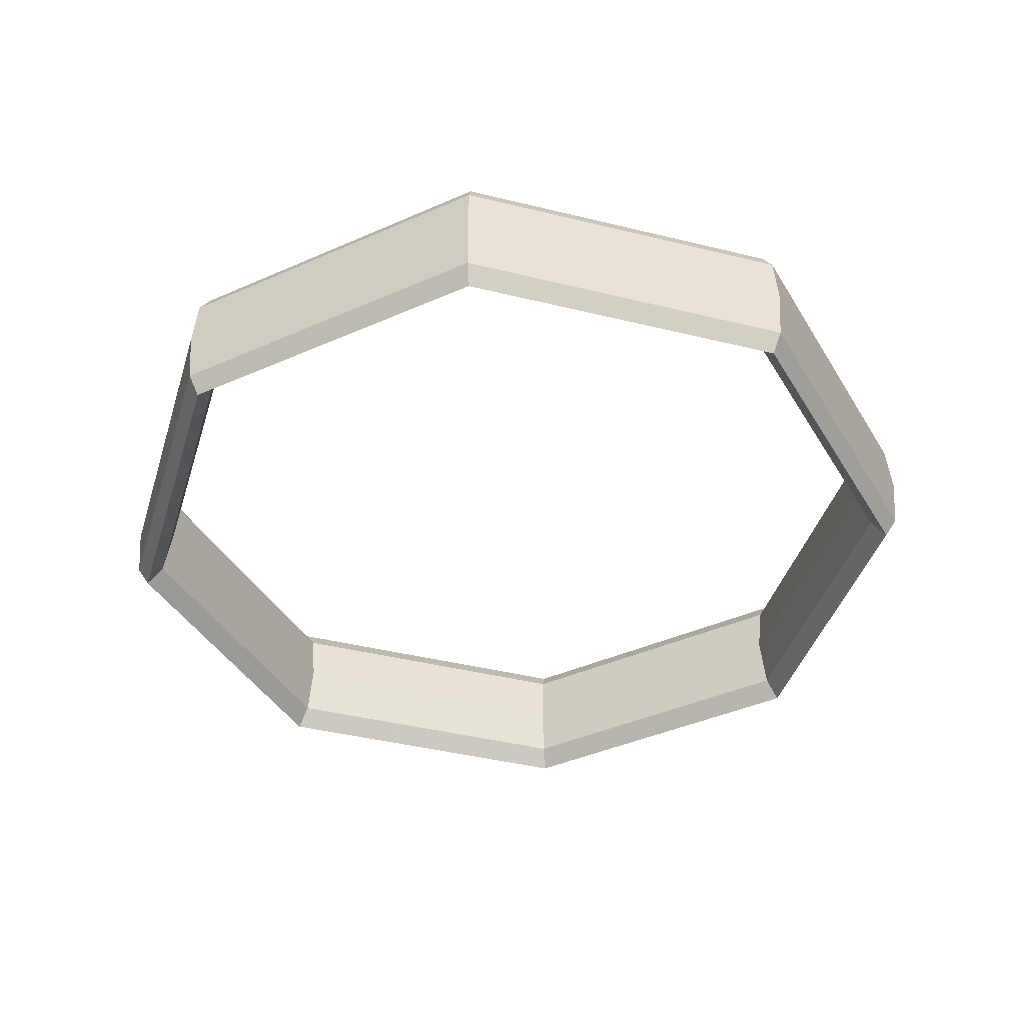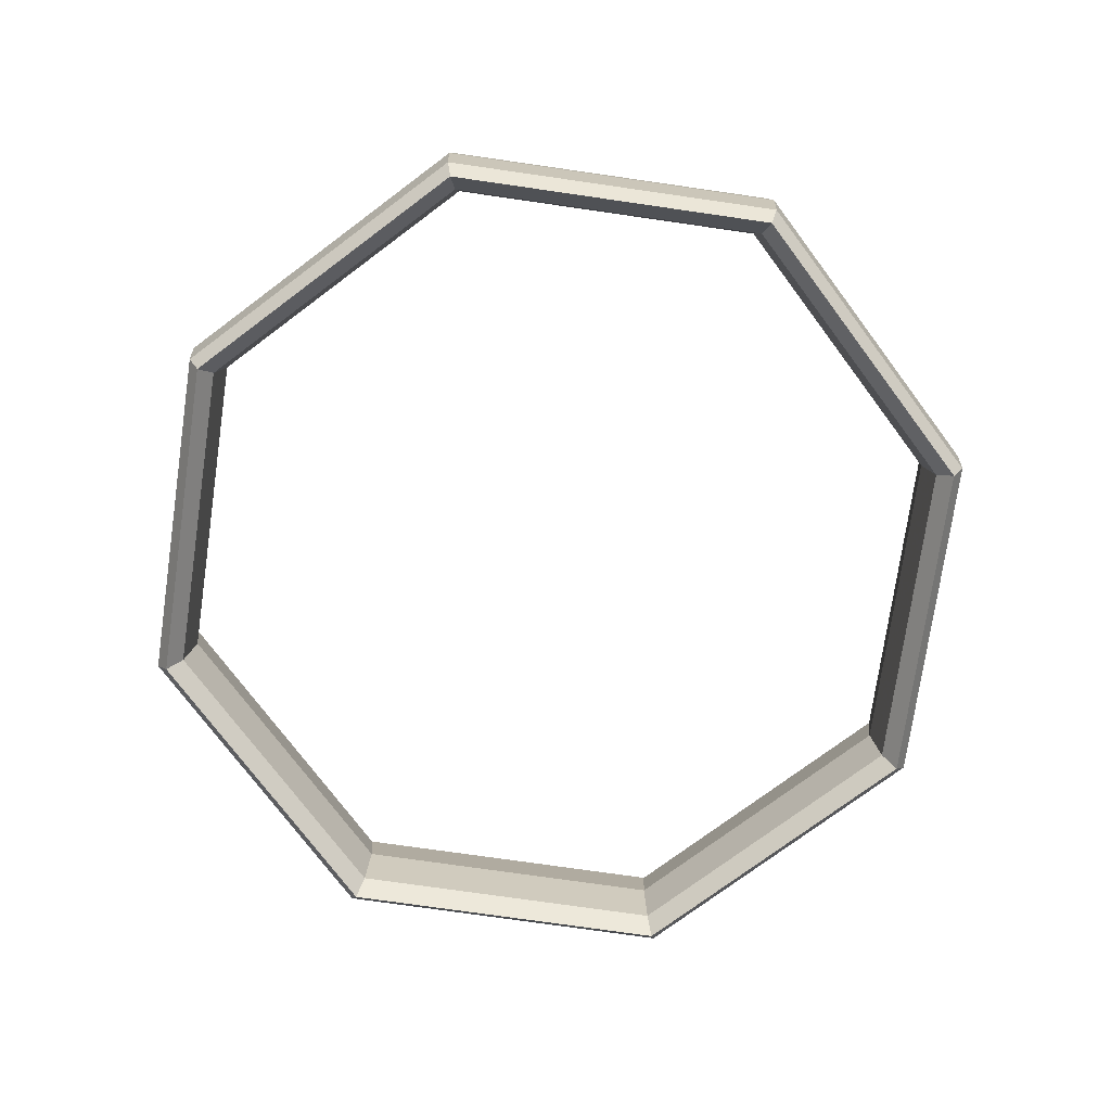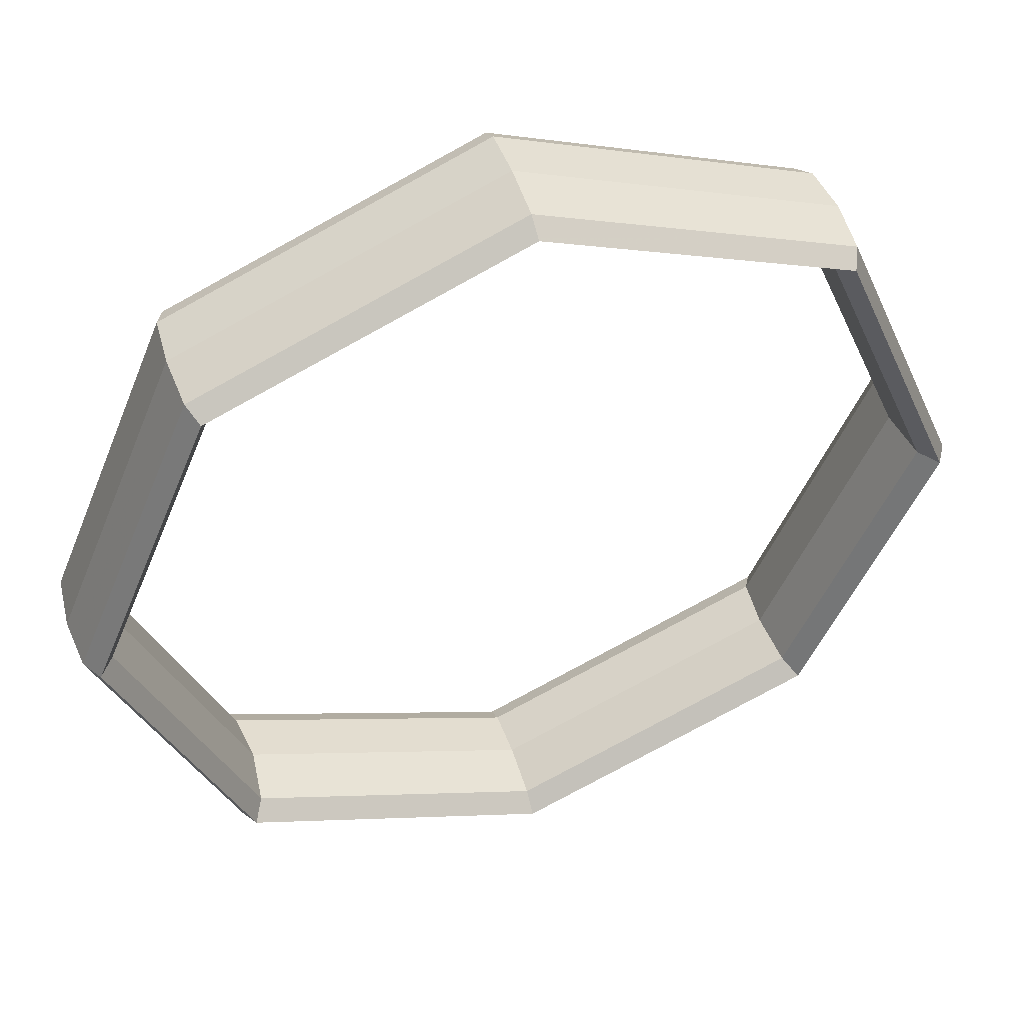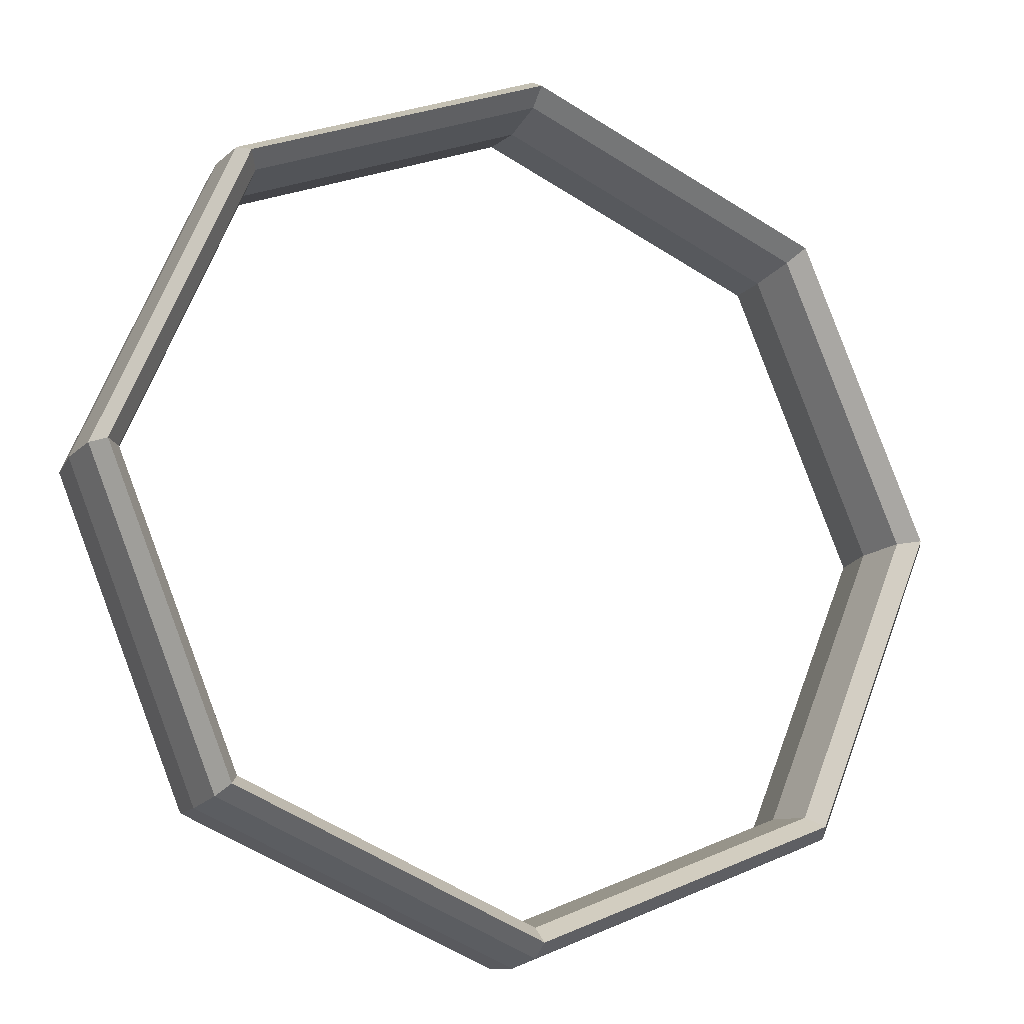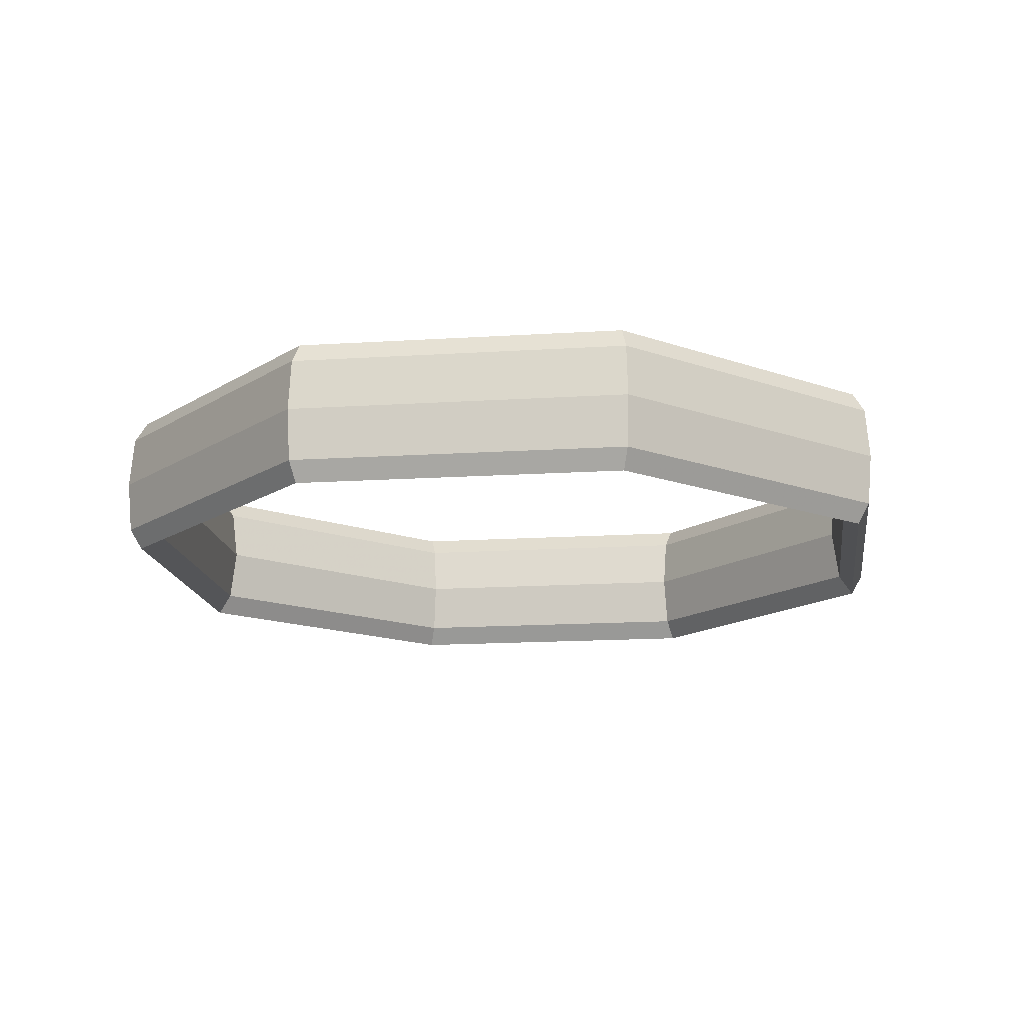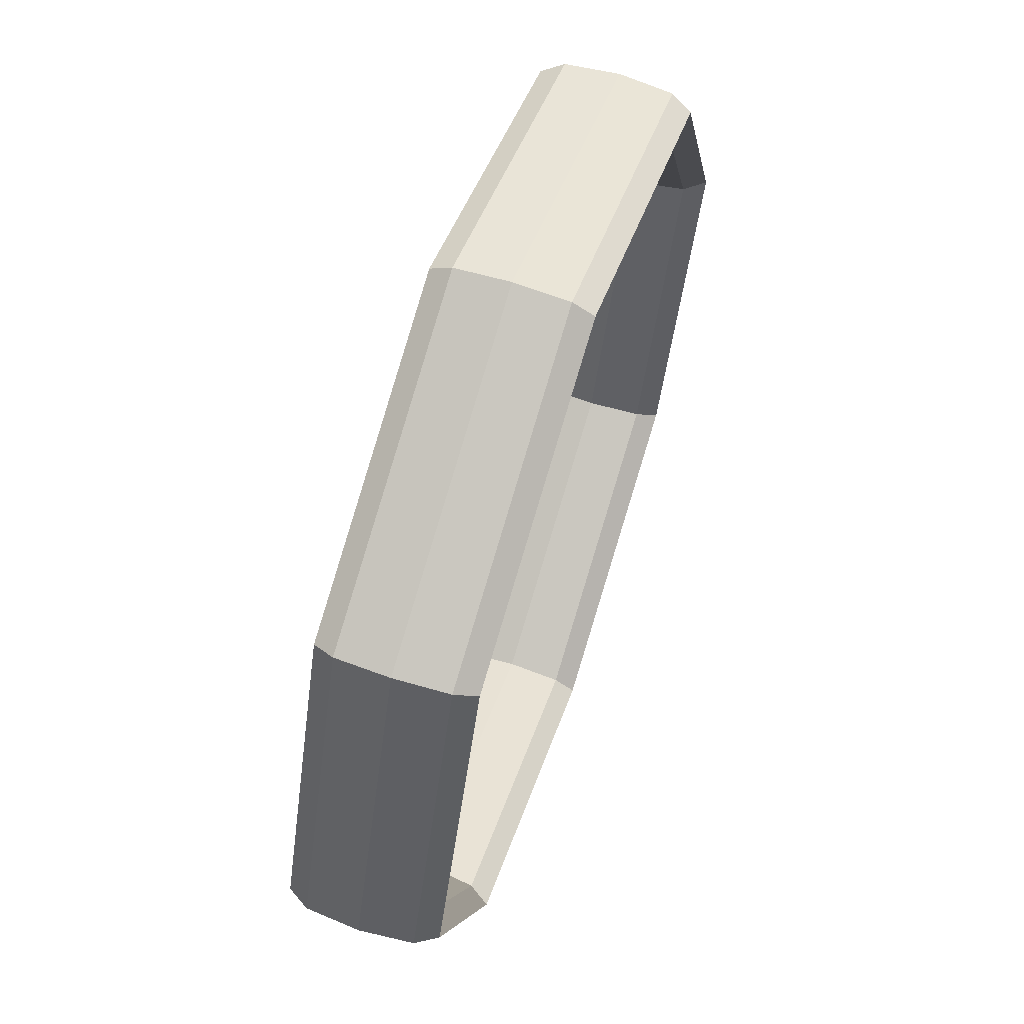
<metadata>
{"format":"obj","ext":"obj","renderer":"f3d","projection":"perspective","resolution":1024,"background":"white","views":[{"elev":-41.2,"azim":5.8,"up":"+Y"},{"elev":-74.7,"azim":149.3,"up":"+Y"},{"elev":49.3,"azim":-18.3,"up":"+Z"},{"elev":-16.0,"azim":-24.2,"up":"+Z"},{"elev":-15.5,"azim":-14.8,"up":"+Y"},{"elev":64.8,"azim":-71.6,"up":"+Z"}]}
</metadata>
<code>
v -2.811e-08 0.1308 0.7699
v -1.92e-08 0.09366 0.7925
v 7.279e-13 -4.325e-09 0.8007
v -6.657e-09 -0.09366 0.7925
v -2.432e-08 -0.1308 0.7699
v -2.701e-08 -0.0943 0.7419
v -3.839e-08 -1.114e-08 0.7281
v -3.255e-08 0.0943 0.7419
v -0.5444 0.1308 0.5444
v -0.5604 0.09366 0.5604
v -0.5662 -6.552e-10 0.5662
v -0.5604 -0.09366 0.5604
v -0.5444 -0.1308 0.5444
v -0.5246 -0.0943 0.5246
v -0.5148 -3.594e-09 0.5148
v -0.5246 0.0943 0.5246
v -0.7699 0.1308 2.887e-08
v -0.7925 0.09366 2.028e-08
v -0.8007 1.648e-10 8.148e-09
v -0.7925 -0.09366 1.06e-08
v -0.7699 -0.1308 3.007e-08
v -0.7419 -0.0943 2.422e-08
v -0.7281 -3.595e-09 3.375e-08
v -0.7419 0.0943 3.055e-08
v -0.5444 0.1308 -0.5444
v -0.5604 0.09366 -0.5604
v -0.5662 -2.53e-09 -0.5662
v -0.5604 -0.09366 -0.5604
v -0.5444 -0.1308 -0.5444
v -0.5246 -0.0943 -0.5246
v -0.5148 -1.389e-08 -0.5148
v -0.5246 0.0943 -0.5246
v 2.923e-09 0.1308 -0.7699
v -1.204e-08 0.09366 -0.7925
v -1.018e-09 -1.215e-08 -0.8007
v 1.672e-10 -0.09366 -0.7925
v -1.062e-08 -0.1308 -0.7699
v -1.428e-08 -0.0943 -0.7419
v -1.703e-08 -2.296e-08 -0.7281
v -3.751e-09 0.0943 -0.7419
v 0.5444 0.1308 -0.5444
v 0.5604 0.09366 -0.5604
v 0.5662 -2.144e-08 -0.5662
v 0.5604 -0.09366 -0.5604
v 0.5444 -0.1308 -0.5444
v 0.5246 -0.0943 -0.5246
v 0.5148 -3.038e-08 -0.5148
v 0.5246 0.0943 -0.5246
v 0.7699 0.1308 1.316e-08
v 0.7925 0.09366 2.088e-08
v 0.8007 -2.031e-08 8.219e-09
v 0.7925 -0.09366 9.999e-09
v 0.7699 -0.1308 2.353e-08
v 0.7419 -0.0943 2.672e-08
v 0.7281 -3.048e-08 2.487e-08
v 0.7419 0.0943 1.267e-08
v 0.5444 0.1308 0.5444
v 0.5604 0.09366 0.5604
v 0.5662 -8.996e-09 0.5662
v 0.5604 -0.09366 0.5604
v 0.5444 -0.1308 0.5444
v 0.5246 -0.0943 0.5246
v 0.5148 -2.391e-08 0.5148
v 0.5246 0.0943 0.5246
f 8 16 9 1
f 16 24 17 9
f 24 32 25 17
f 32 40 33 25
f 40 48 41 33
f 48 56 49 41
f 56 64 57 49
f 64 8 1 57
f 2 1 9 10
f 3 2 10 11
f 4 3 11 12
f 5 4 12 13
f 6 5 13 14
f 7 6 14 15
f 8 7 15 16
f 10 9 17 18
f 11 10 18 19
f 12 11 19 20
f 13 12 20 21
f 14 13 21 22
f 15 14 22 23
f 16 15 23 24
f 18 17 25 26
f 19 18 26 27
f 20 19 27 28
f 21 20 28 29
f 22 21 29 30
f 23 22 30 31
f 24 23 31 32
f 26 25 33 34
f 27 26 34 35
f 28 27 35 36
f 29 28 36 37
f 30 29 37 38
f 31 30 38 39
f 32 31 39 40
f 34 33 41 42
f 35 34 42 43
f 36 35 43 44
f 37 36 44 45
f 38 37 45 46
f 39 38 46 47
f 40 39 47 48
f 42 41 49 50
f 43 42 50 51
f 44 43 51 52
f 45 44 52 53
f 46 45 53 54
f 47 46 54 55
f 48 47 55 56
f 50 49 57 58
f 51 50 58 59
f 52 51 59 60
f 53 52 60 61
f 54 53 61 62
f 55 54 62 63
f 56 55 63 64
f 58 57 1 2
f 59 58 2 3
f 60 59 3 4
f 61 60 4 5
f 62 61 5 6
f 63 62 6 7
f 64 63 7 8

</code>
